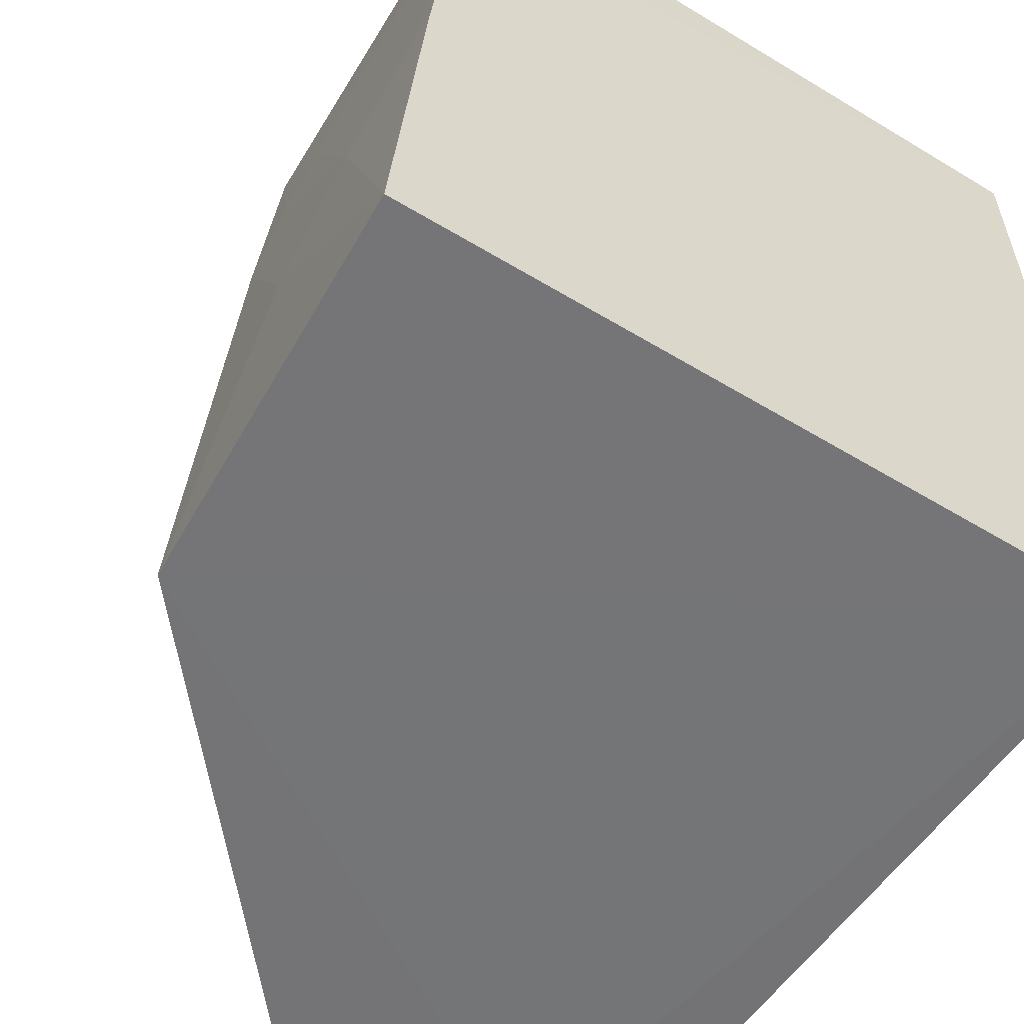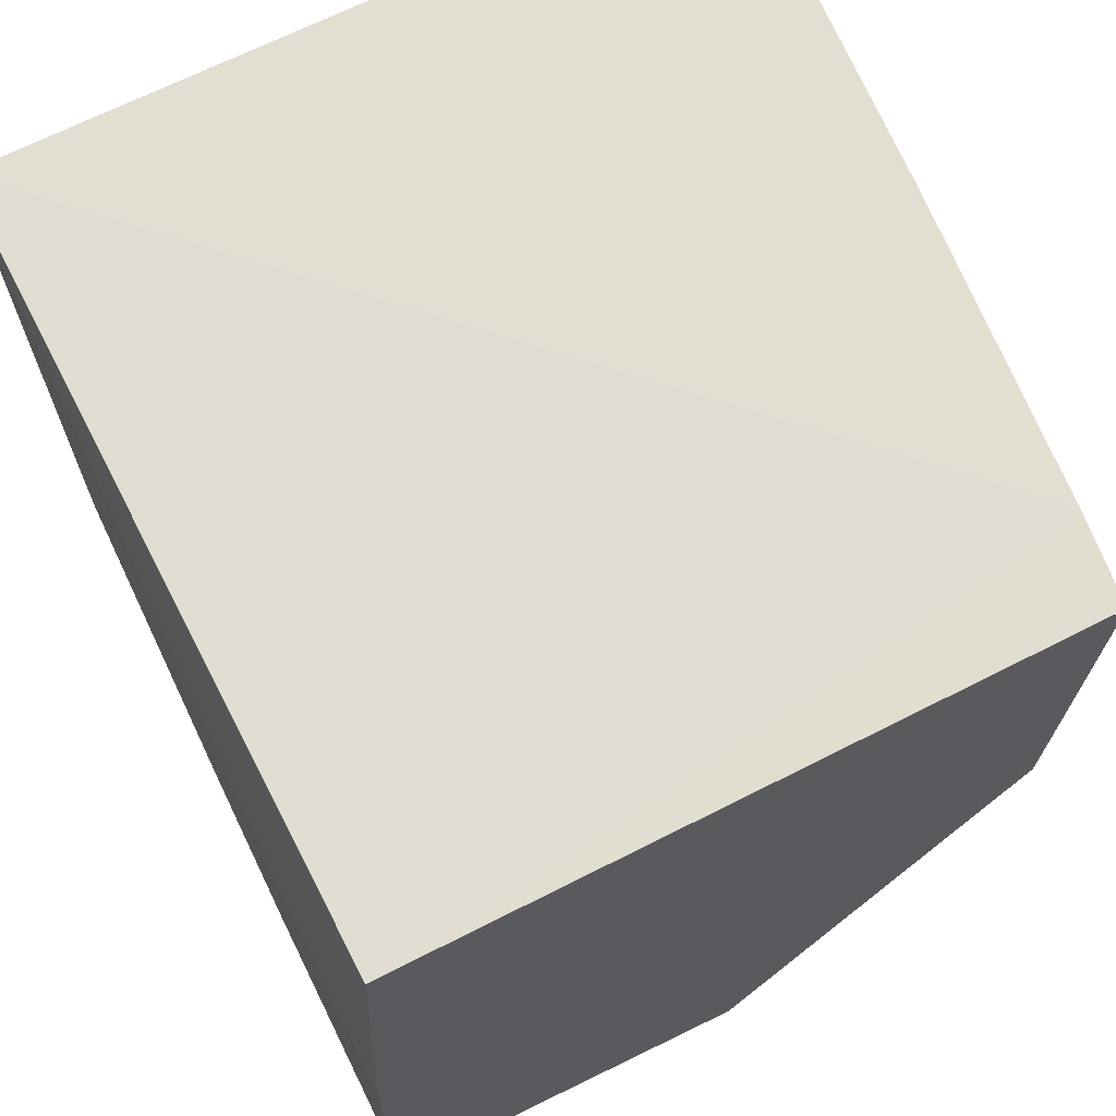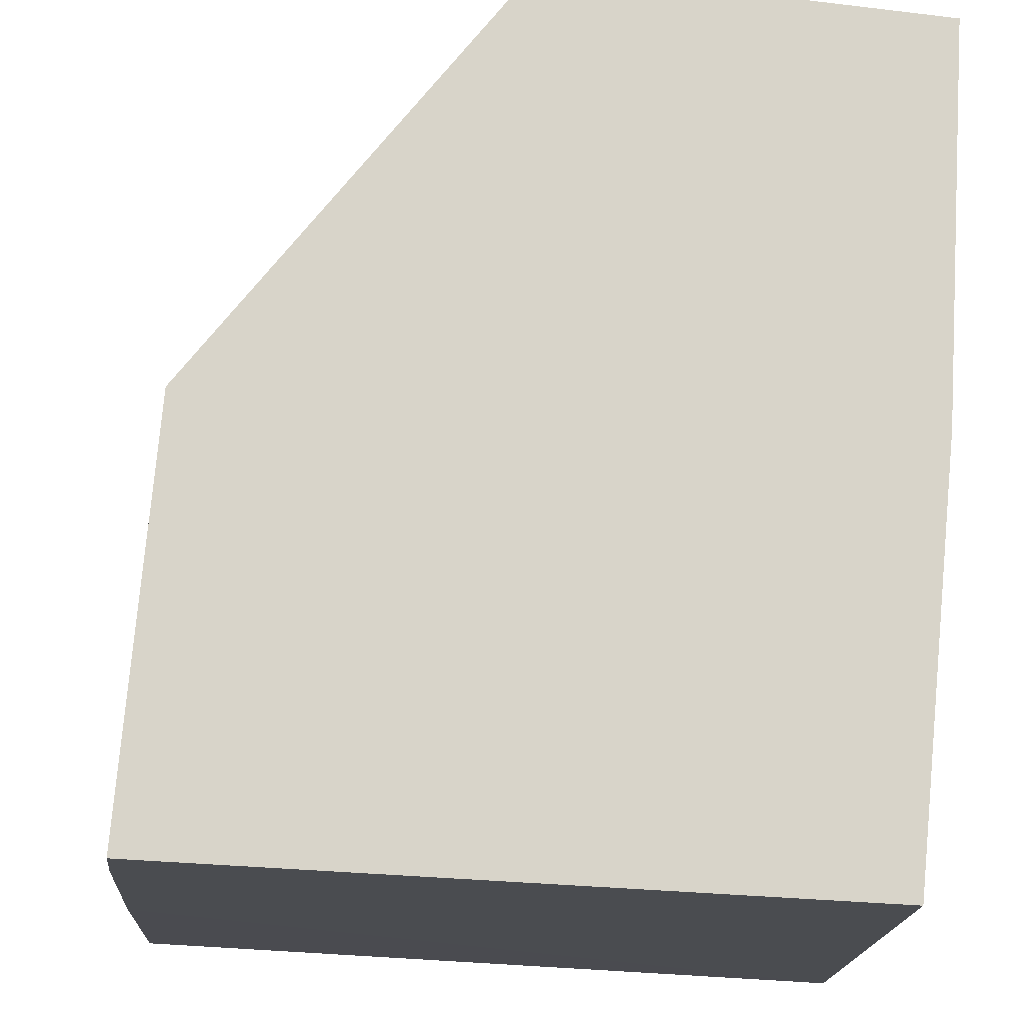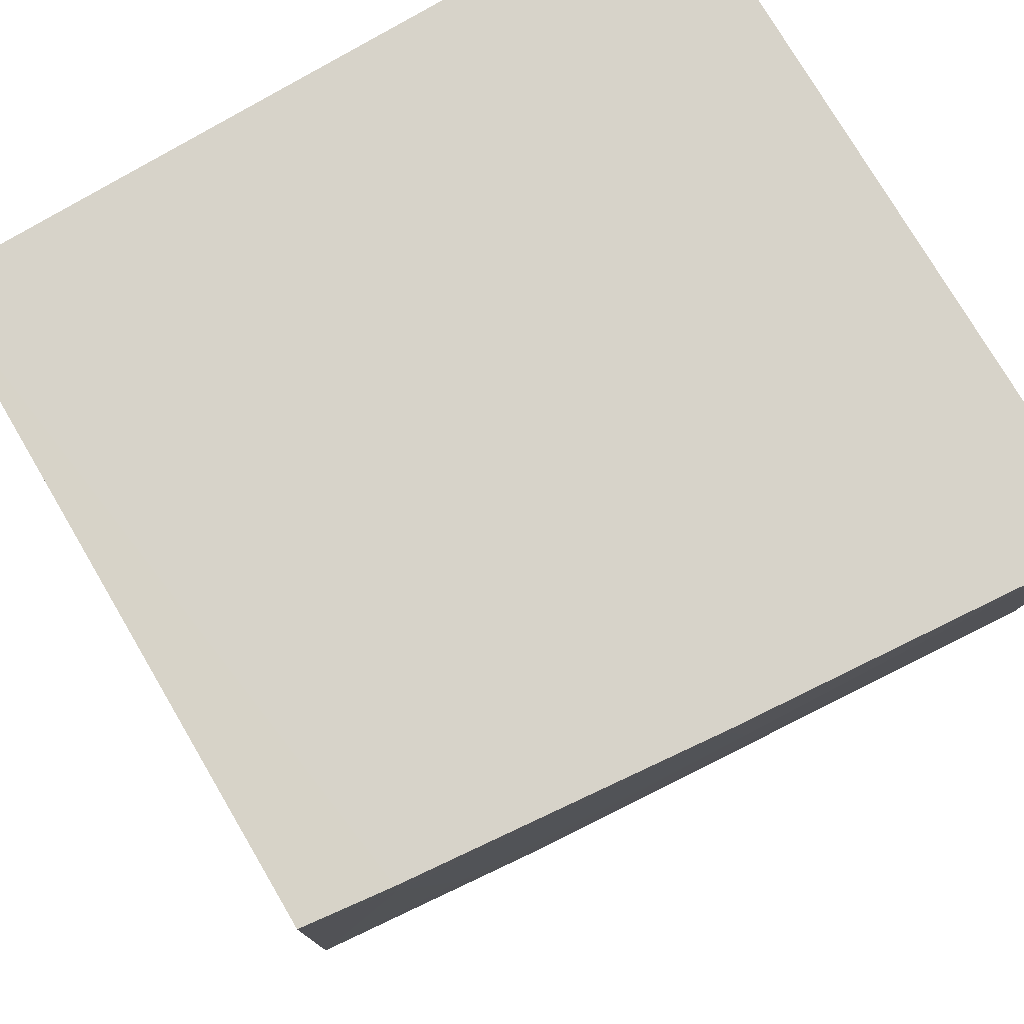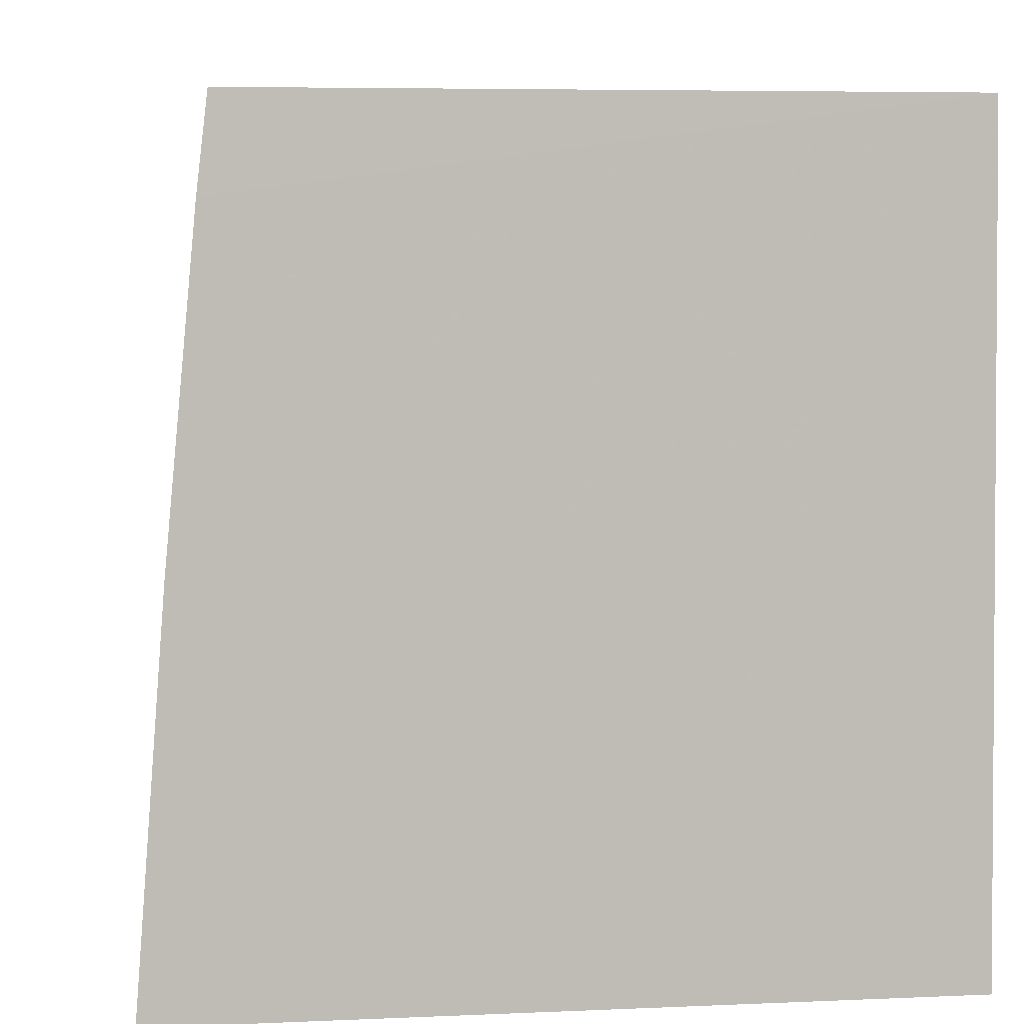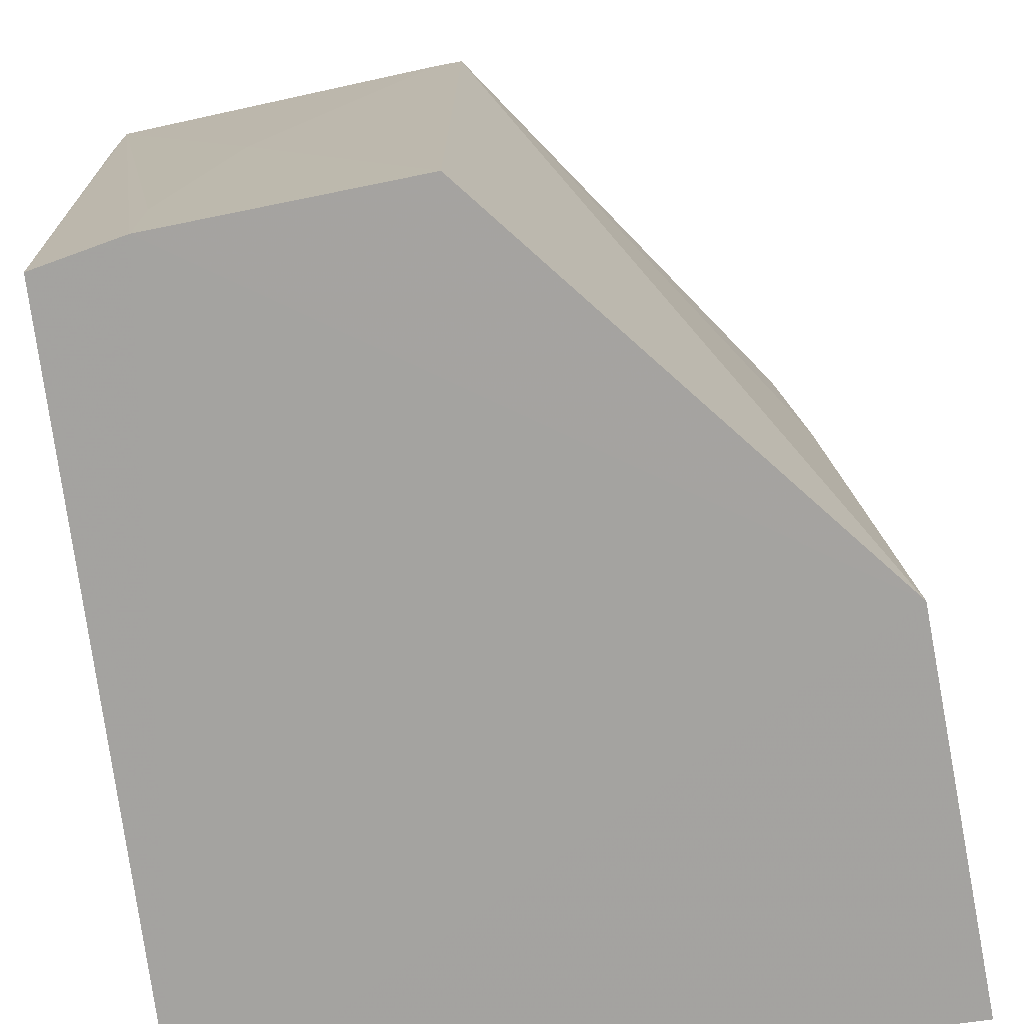
<metadata>
{"format":"obj","ext":"obj","renderer":"f3d","projection":"perspective","resolution":1024,"background":"white","views":[{"elev":-56.4,"azim":147.7,"up":"+Z"},{"elev":68.0,"azim":-26.8,"up":"+Y"},{"elev":75.4,"azim":-176.6,"up":"+Z"},{"elev":76.3,"azim":59.6,"up":"+Y"},{"elev":5.4,"azim":172.1,"up":"+Z"},{"elev":-72.9,"azim":8.2,"up":"+Z"}]}
</metadata>
<code>
v 0.01254 -0.01384 0.1107
v 0.0142 -0.0139 0.08887
v -0.02917 -0.01392 0.08888
v -0.007631 -0.06133 0.1346
v 0.009571 -0.03752 0.1344
v 0.01021 -0.01389 0.1345
v -0.02872 -0.01394 0.1345
v -0.02967 -0.03763 0.1346
v 0.01073 -0.01724 0.1293
v -0.0296 -0.02241 0.1094
v 0.01082 -0.01384 0.1293
v 0.01066 -0.03074 0.1259
v 0.01247 -0.02227 0.1091
v 0.01241 -0.02902 0.1056
v 0.01299 -0.03745 0.0888
v -0.02967 -0.0598 0.1346
v 0.01251 -0.01558 0.1108
v 0.0108 -0.03747 0.121
v -0.007649 -0.06215 0.08886
v -0.02965 -0.03421 0.09737
v 0.01069 -0.0341 0.1242
v -0.0228 -0.06128 0.08884
v -0.02815 -0.06015 0.08892
v -0.02964 -0.03756 0.09739
v -0.02957 -0.05443 0.1094
v -0.02281 -0.06118 0.09562
v -0.0194 -0.06112 0.1125
v -0.009349 -0.06126 0.1345
v -0.02959 -0.05904 0.1177
v -0.02959 -0.0598 0.1279
f 1 2 3
f 4 5 6
f 7 4 6
f 7 8 4
f 9 6 5
f 10 7 3
f 10 8 7
f 11 1 3
f 11 3 7
f 11 7 6
f 11 6 9
f 12 9 5
f 13 14 2
f 15 2 14
f 15 3 2
f 16 4 8
f 17 11 9
f 17 1 11
f 17 9 12
f 17 12 13
f 17 13 2
f 17 2 1
f 18 14 13
f 18 15 14
f 18 5 4
f 18 4 15
f 19 15 4
f 20 16 8
f 20 8 10
f 20 10 3
f 21 12 5
f 21 5 18
f 21 18 13
f 21 13 12
f 22 23 3
f 22 3 15
f 22 15 19
f 22 16 23
f 24 20 3
f 24 3 23
f 24 16 20
f 25 24 23
f 26 22 19
f 26 19 27
f 26 27 16
f 26 16 22
f 28 27 19
f 28 19 4
f 28 4 16
f 28 16 27
f 29 25 23
f 29 16 24
f 29 24 25
f 30 29 23
f 30 23 16
f 30 16 29

</code>
